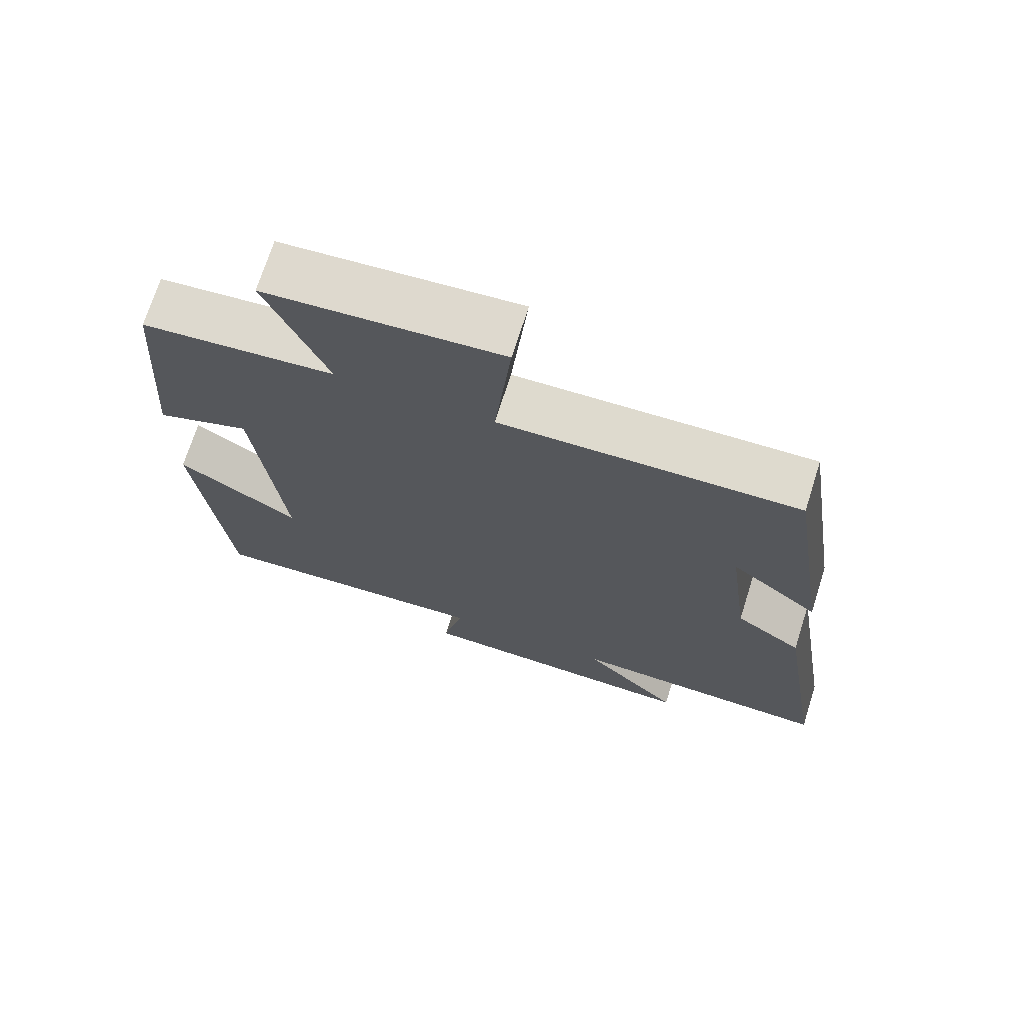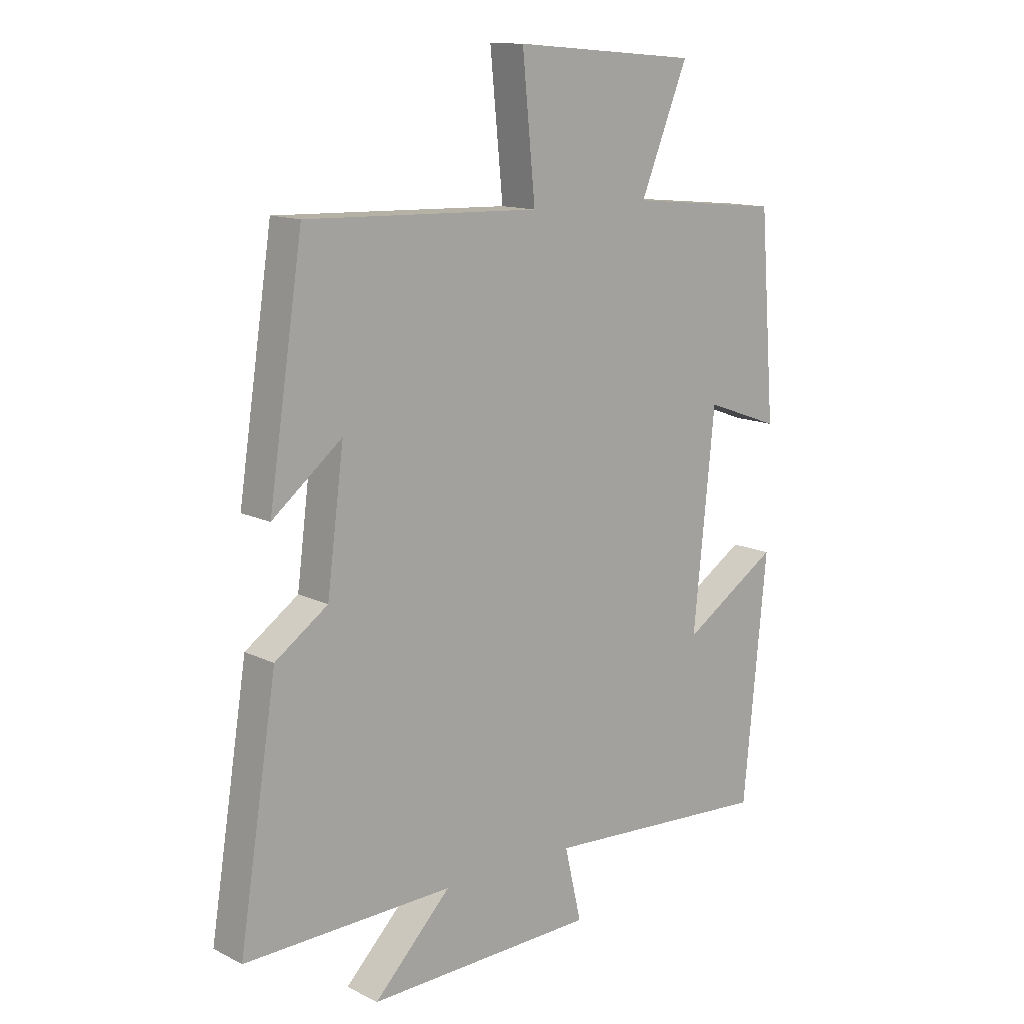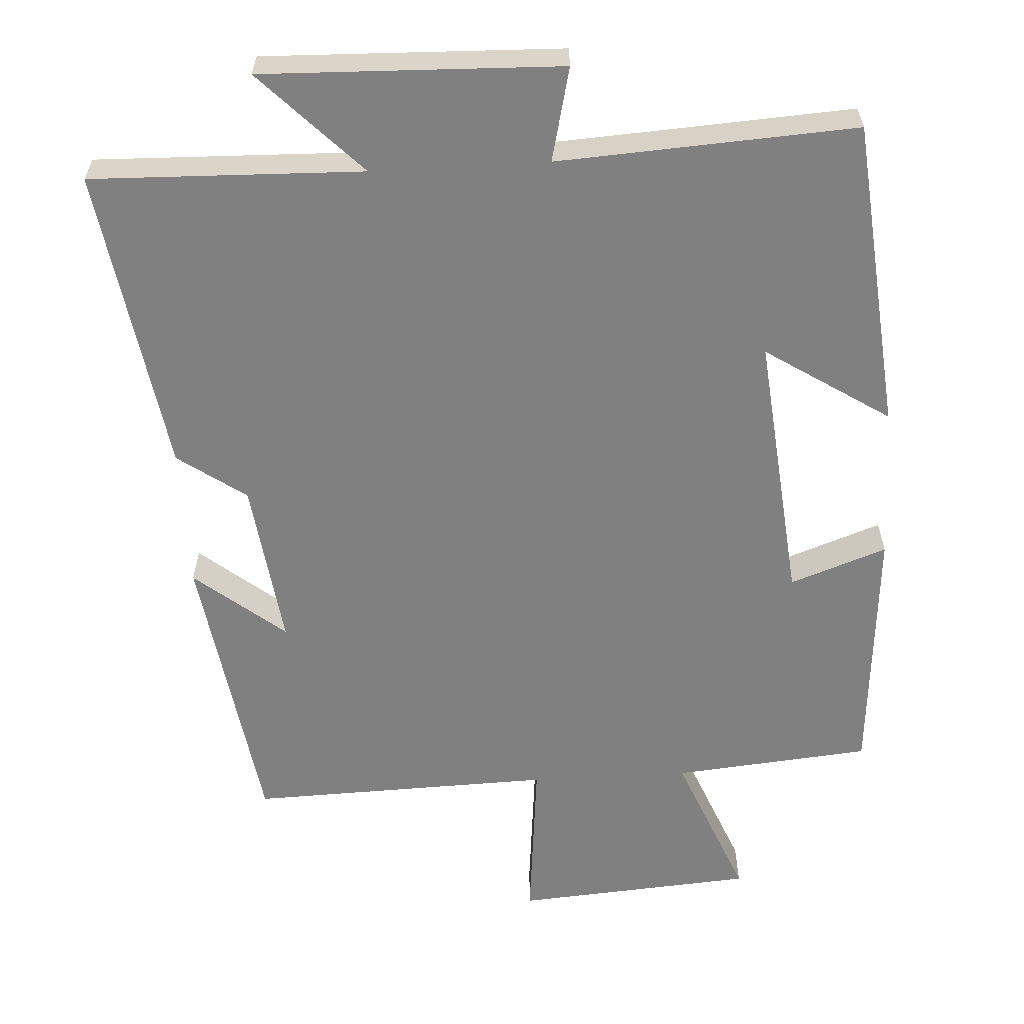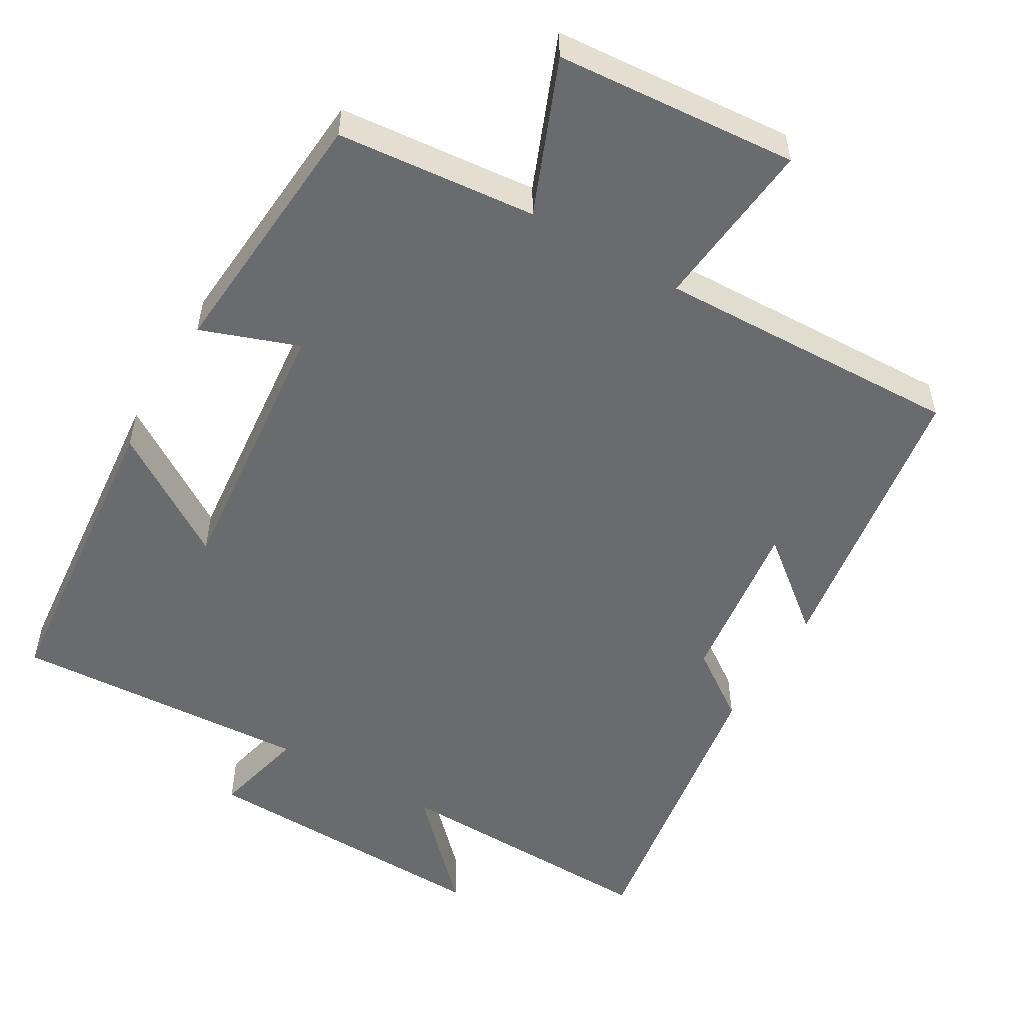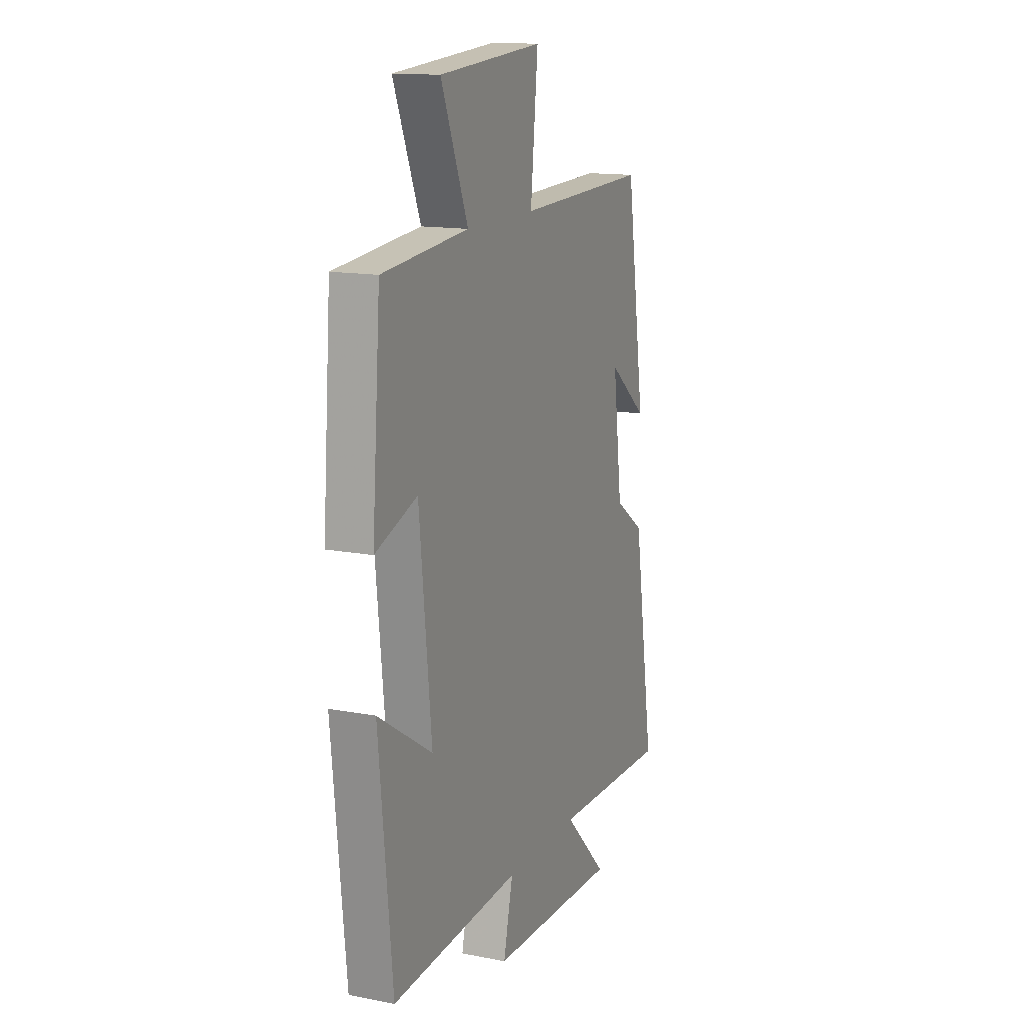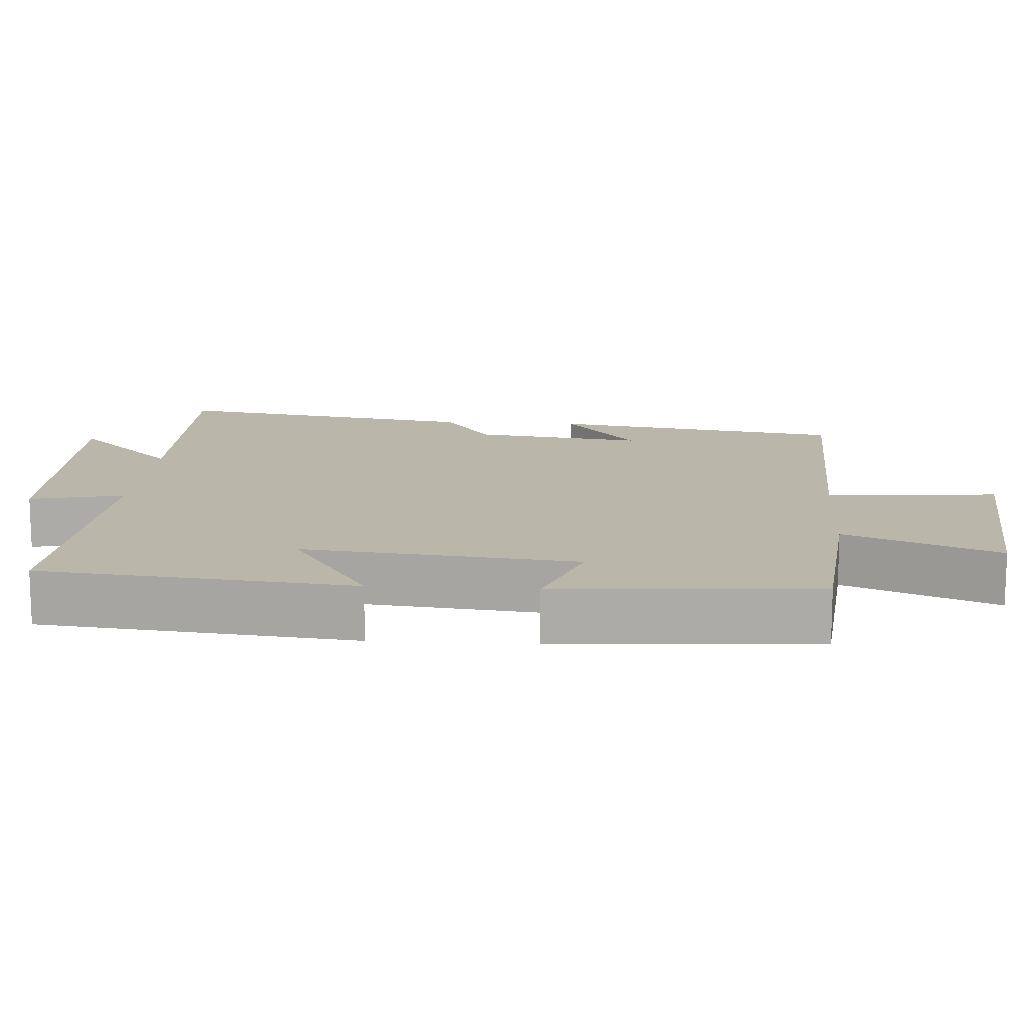
<metadata>
{"format":"obj","ext":"obj","renderer":"f3d","projection":"perspective","resolution":1024,"background":"white","views":[{"elev":71.3,"azim":17.6,"up":"+Z"},{"elev":13.0,"azim":138.3,"up":"+Z"},{"elev":-60.1,"azim":-176.8,"up":"+Y"},{"elev":-53.3,"azim":-30.4,"up":"+Y"},{"elev":14.3,"azim":-67.0,"up":"+Z"},{"elev":13.8,"azim":-86.0,"up":"+Y"}]}
</metadata>
<code>
v 0.439 0.07 0.513
v 0.5 0.07 0.111
v 0.376 0.07 0.211
v 0.406 0.07 -0.021
v 0.5 0.07 -0.087
v 0.567 0.07 -0.51
v 0.193 0.07 -0.5
v 0.331 0.07 -0.641
v -0.079 0.07 -0.629
v -0.049 0.07 -0.5
v -0.458 0.07 -0.525
v -0.5 0.07 -0.097
v -0.329 0.07 -0.207
v -0.367 0.07 0.167
v -0.5 0.07 0.119
v -0.473 0.07 0.474
v -0.201 0.07 0.5
v -0.286 0.07 0.709
v 0.044 0.07 0.735
v 0.021 0.07 0.5
v 0.439 0 0.513
v 0.5 0 0.111
v 0.376 0 0.211
v 0.406 0 -0.021
v 0.5 0 -0.087
v 0.567 0 -0.51
v 0.193 0 -0.5
v 0.331 0 -0.641
v -0.079 0 -0.629
v -0.049 0 -0.5
v -0.458 0 -0.525
v -0.5 0 -0.097
v -0.329 0 -0.207
v -0.367 0 0.167
v -0.5 0 0.119
v -0.473 0 0.474
v -0.201 0 0.5
v -0.286 0 0.709
v 0.044 0 0.735
v 0.021 0 0.5
f 17 18 19 20
f 16 17 20
f 15 16 20
f 14 15 20
f 13 14 20 1
f 10 11 12 13
f 10 13 1
f 7 8 9 10
f 7 10 1
f 4 5 6 7
f 3 4 7
f 3 7 1
f 1 2 3
f 40 39 38 37
f 40 37 36
f 40 36 35
f 40 35 34
f 21 40 34 33
f 33 32 31 30
f 21 33 30
f 30 29 28 27
f 21 30 27
f 27 26 25 24
f 27 24 23
f 21 27 23
f 23 22 21
f 1 21 22 2
f 2 22 23 3
f 3 23 24 4
f 4 24 25 5
f 5 25 26 6
f 6 26 27 7
f 7 27 28 8
f 8 28 29 9
f 9 29 30 10
f 10 30 31 11
f 11 31 32 12
f 12 32 33 13
f 13 33 34 14
f 14 34 35 15
f 15 35 36 16
f 16 36 37 17
f 17 37 38 18
f 18 38 39 19
f 19 39 40 20
f 20 40 21 1

</code>
